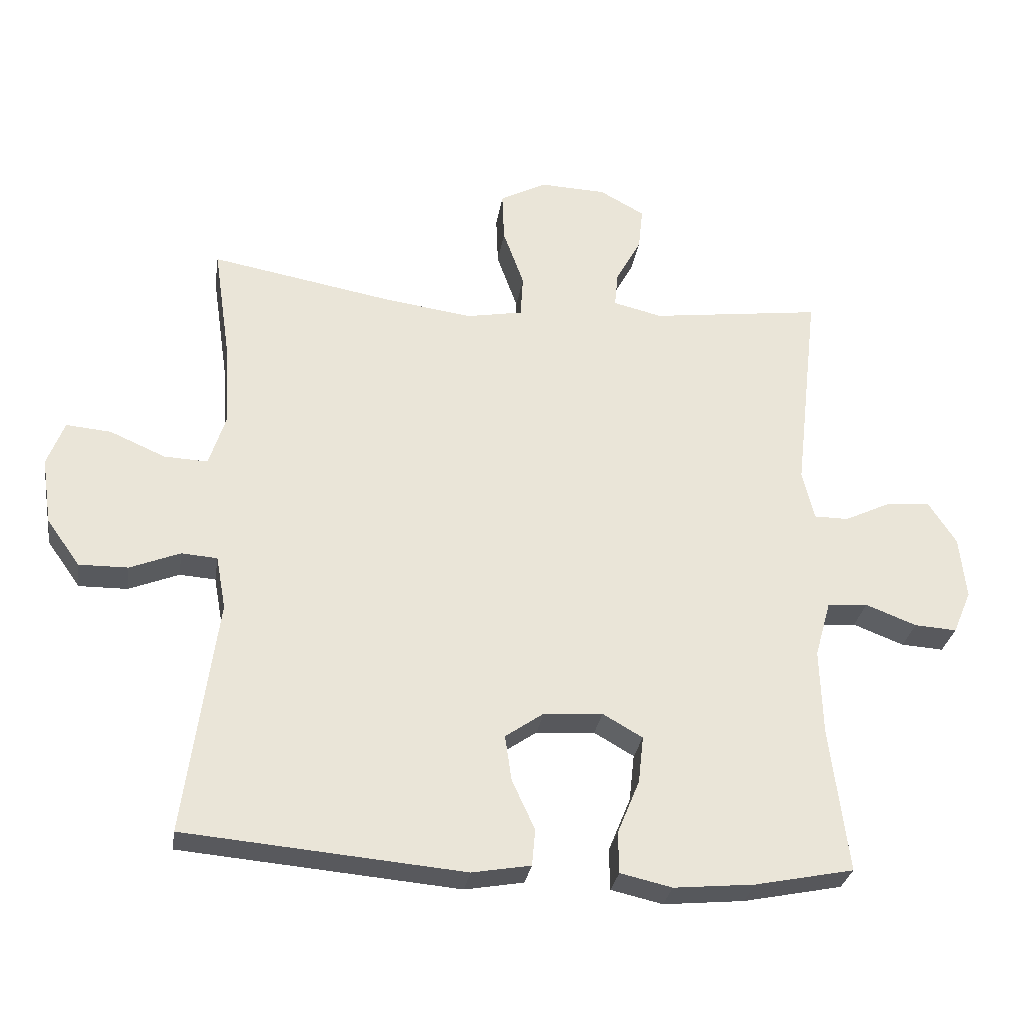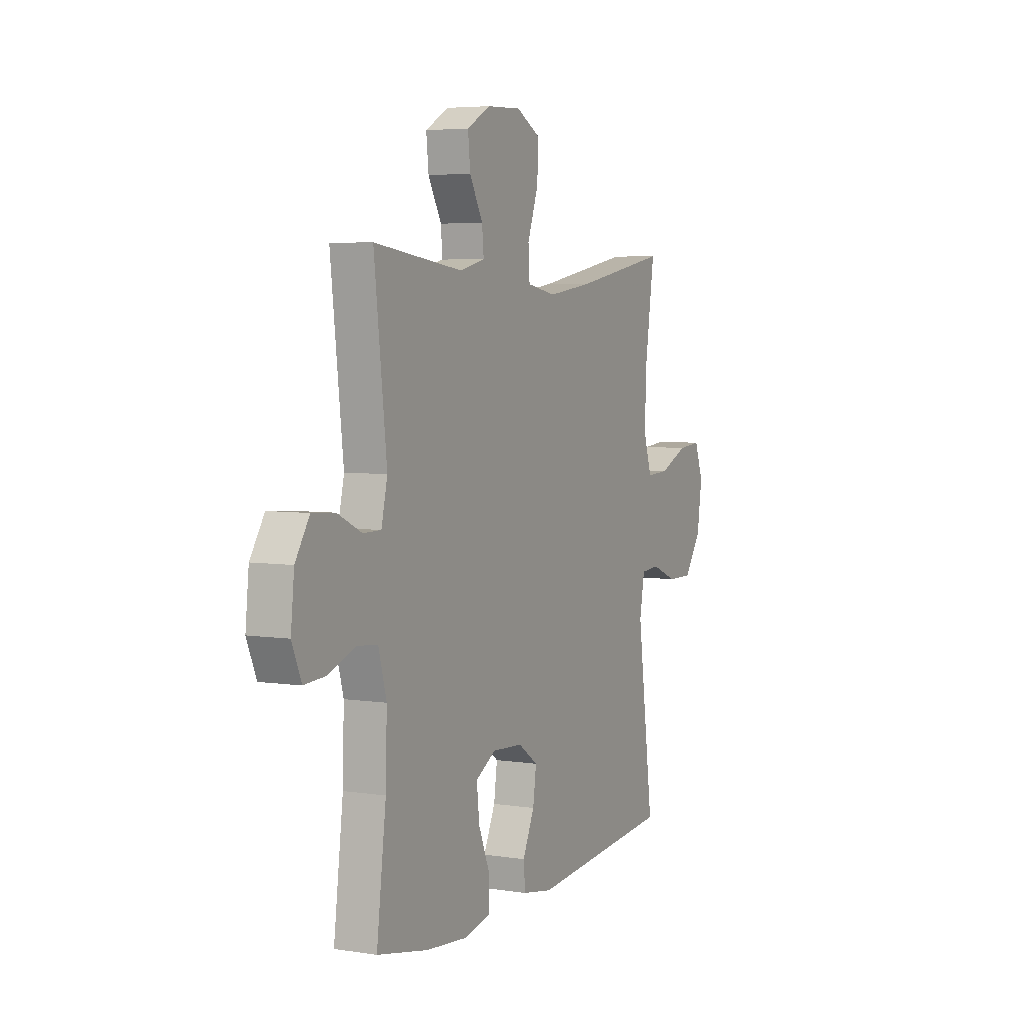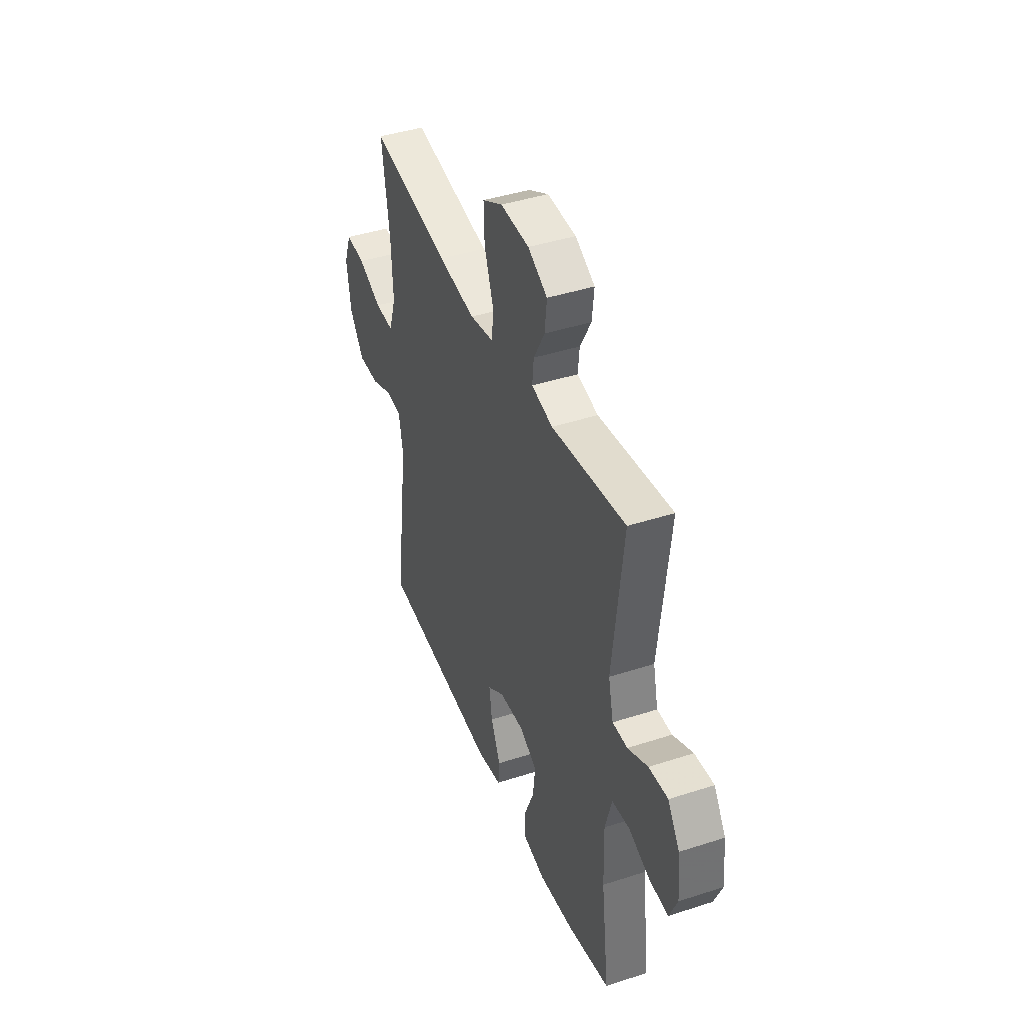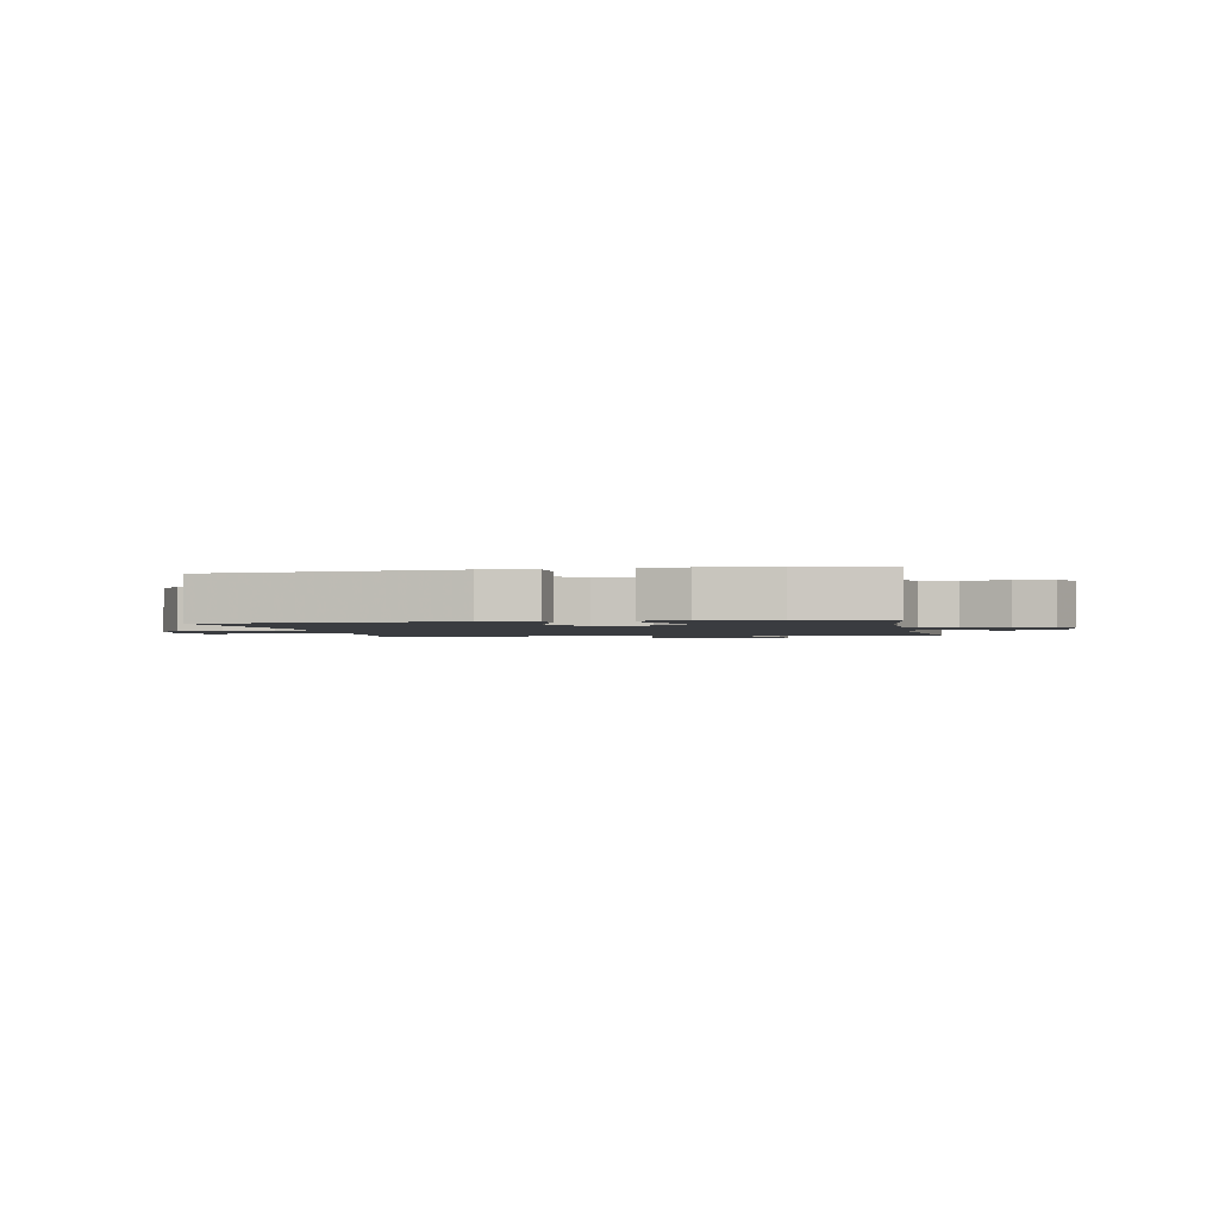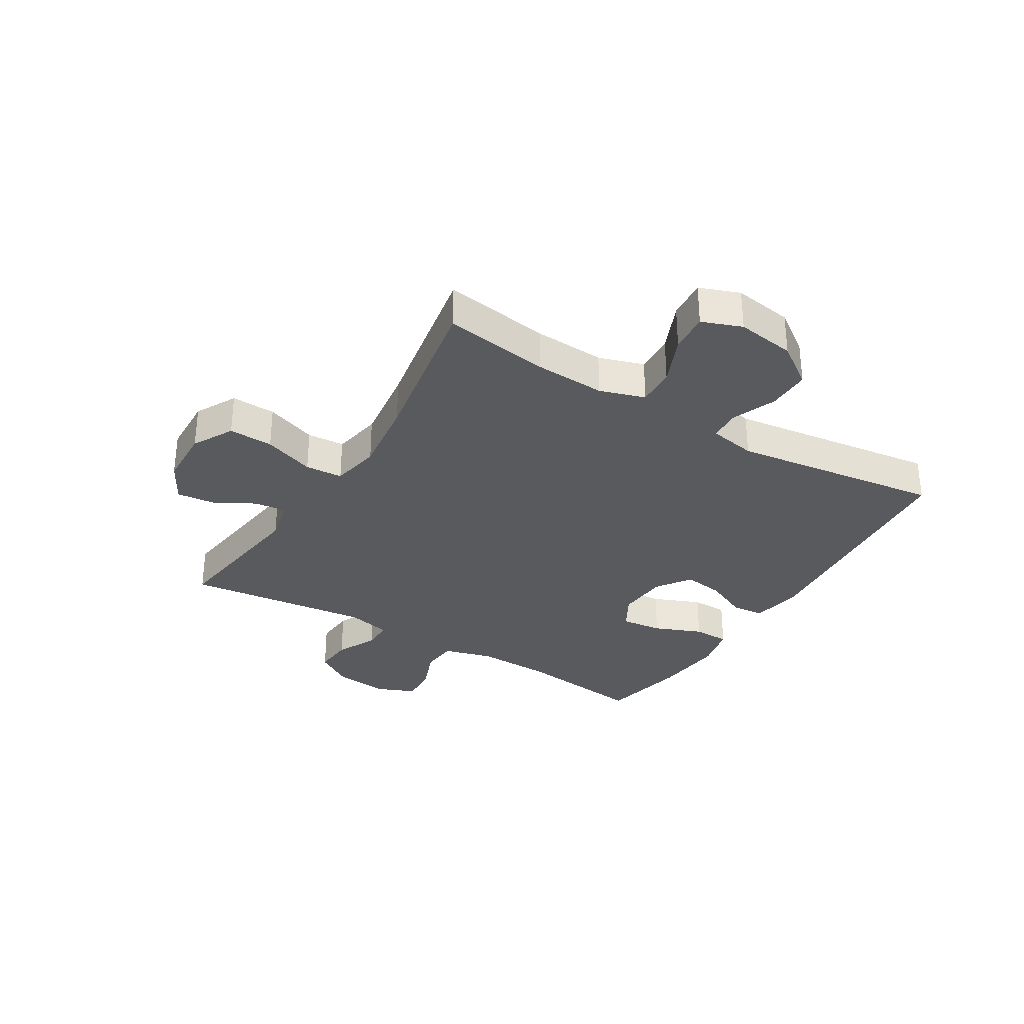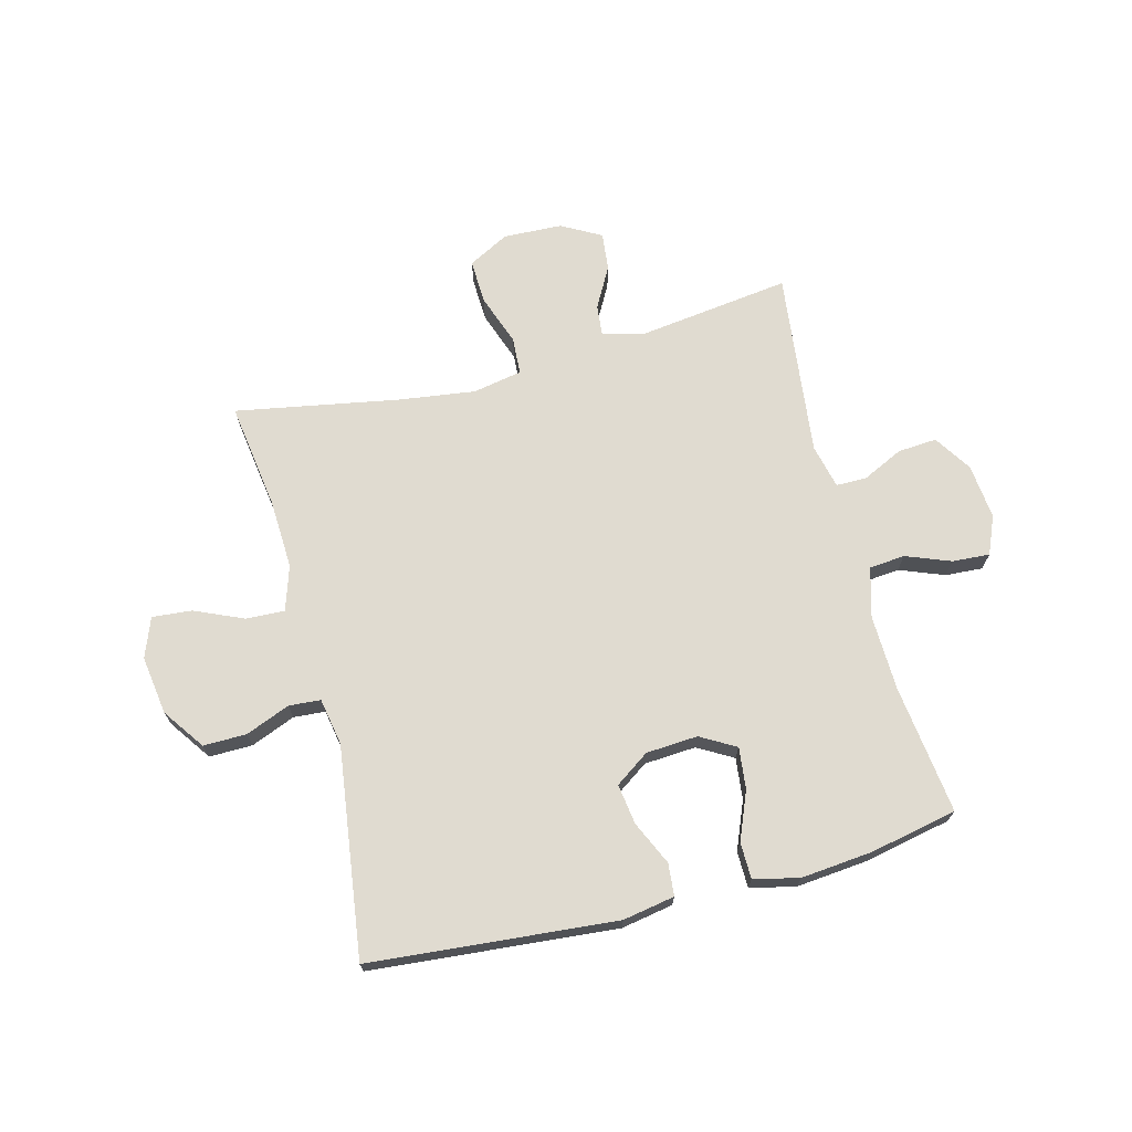
<metadata>
{"format":"obj","ext":"obj","renderer":"f3d","projection":"perspective","resolution":1024,"background":"white","views":[{"elev":-29.6,"azim":171.2,"up":"+Z"},{"elev":5.0,"azim":-64.0,"up":"+Z"},{"elev":42.1,"azim":-111.3,"up":"+Z"},{"elev":-1.8,"azim":-169.1,"up":"+Y"},{"elev":-31.8,"azim":58.6,"up":"+Y"},{"elev":70.0,"azim":165.5,"up":"+Y"}]}
</metadata>
<code>
v -0.5 0.07 0.5
v -0.237 0.07 0.465
v -0.162 0.07 0.483
v -0.167 0.07 0.537
v -0.206 0.07 0.608
v -0.213 0.07 0.674
v -0.144 0.07 0.712
v -0.042 0.07 0.716
v 0.029 0.07 0.678
v 0.026 0.07 0.601
v -0.006 0.07 0.512
v -0.002 0.07 0.447
v 0.084 0.07 0.431
v 0.217 0.07 0.449
v 0.5 0.07 0.5
v 0.473 0.07 0.316
v 0.467 0.07 0.193
v 0.492 0.07 0.115
v 0.559 0.07 0.118
v 0.644 0.07 0.155
v 0.713 0.07 0.161
v 0.739 0.07 0.092
v 0.724 0.07 -0.01
v 0.673 0.07 -0.082
v 0.598 0.07 -0.081
v 0.521 0.07 -0.05
v 0.466 0.07 -0.054
v 0.451 0.07 -0.136
v 0.5 0.07 -0.5
v 0.073 0.07 -0.537
v -0.017 0.07 -0.521
v -0.022 0.07 -0.465
v 0.013 0.07 -0.389
v 0.023 0.07 -0.319
v -0.036 0.07 -0.278
v -0.126 0.07 -0.272
v -0.187 0.07 -0.307
v -0.179 0.07 -0.379
v -0.145 0.07 -0.462
v -0.146 0.07 -0.525
v -0.225 0.07 -0.543
v -0.349 0.07 -0.531
v -0.5 0.07 -0.5
v -0.472 0.07 -0.277
v -0.468 0.07 -0.145
v -0.492 0.07 -0.059
v -0.554 0.07 -0.053
v -0.632 0.07 -0.083
v -0.697 0.07 -0.087
v -0.725 0.07 -0.021
v -0.715 0.07 0.075
v -0.673 0.07 0.14
v -0.605 0.07 0.135
v -0.534 0.07 0.101
v -0.481 0.07 0.101
v -0.463 0.07 0.178
v -0.5 0 0.5
v -0.237 0 0.465
v -0.162 0 0.483
v -0.167 0 0.537
v -0.206 0 0.608
v -0.213 0 0.674
v -0.144 0 0.712
v -0.042 0 0.716
v 0.029 0 0.678
v 0.026 0 0.601
v -0.006 0 0.512
v -0.002 0 0.447
v 0.084 0 0.431
v 0.217 0 0.449
v 0.5 0 0.5
v 0.473 0 0.316
v 0.467 0 0.193
v 0.492 0 0.115
v 0.559 0 0.118
v 0.644 0 0.155
v 0.713 0 0.161
v 0.739 0 0.092
v 0.724 0 -0.01
v 0.673 0 -0.082
v 0.598 0 -0.081
v 0.521 0 -0.05
v 0.466 0 -0.054
v 0.451 0 -0.136
v 0.5 0 -0.5
v 0.073 0 -0.537
v -0.017 0 -0.521
v -0.022 0 -0.465
v 0.013 0 -0.389
v 0.023 0 -0.319
v -0.036 0 -0.278
v -0.126 0 -0.272
v -0.187 0 -0.307
v -0.179 0 -0.379
v -0.145 0 -0.462
v -0.146 0 -0.525
v -0.225 0 -0.543
v -0.349 0 -0.531
v -0.5 0 -0.5
v -0.472 0 -0.277
v -0.468 0 -0.145
v -0.492 0 -0.059
v -0.554 0 -0.053
v -0.632 0 -0.083
v -0.697 0 -0.087
v -0.725 0 -0.021
v -0.715 0 0.075
v -0.673 0 0.14
v -0.605 0 0.135
v -0.534 0 0.101
v -0.481 0 0.101
v -0.463 0 0.178
f 51 52 53 54
f 51 54 55
f 50 51 55
f 47 48 49 50
f 46 47 50 55
f 45 46 55 56
f 41 42 43 44
f 41 44 45
f 38 39 40 41
f 37 38 41 45
f 36 37 45 56
f 30 31 32 33
f 28 29 30 33
f 27 28 33 34
f 23 24 25 26
f 23 26 27
f 22 23 27
f 19 20 21 22
f 18 19 22 27
f 17 18 27 34
f 14 15 16
f 13 14 16 17
f 12 13 17 34
f 8 9 10 11
f 4 5 6 7
f 3 4 7 8
f 36 56 1 2
f 35 36 2 3
f 11 12 34 35
f 3 8 11 35
f 110 109 108 107
f 111 110 107
f 111 107 106
f 106 105 104 103
f 111 106 103 102
f 112 111 102 101
f 100 99 98 97
f 101 100 97
f 97 96 95 94
f 101 97 94 93
f 112 101 93 92
f 89 88 87 86
f 89 86 85 84
f 90 89 84 83
f 82 81 80 79
f 83 82 79
f 83 79 78
f 78 77 76 75
f 83 78 75 74
f 90 83 74 73
f 72 71 70
f 73 72 70 69
f 90 73 69 68
f 67 66 65 64
f 63 62 61 60
f 64 63 60 59
f 58 57 112 92
f 59 58 92 91
f 91 90 68 67
f 91 67 64 59
f 1 57 58 2
f 2 58 59 3
f 3 59 60 4
f 4 60 61 5
f 5 61 62 6
f 6 62 63 7
f 7 63 64 8
f 8 64 65 9
f 9 65 66 10
f 10 66 67 11
f 11 67 68 12
f 12 68 69 13
f 13 69 70 14
f 14 70 71 15
f 15 71 72 16
f 16 72 73 17
f 17 73 74 18
f 18 74 75 19
f 19 75 76 20
f 20 76 77 21
f 21 77 78 22
f 22 78 79 23
f 23 79 80 24
f 24 80 81 25
f 25 81 82 26
f 26 82 83 27
f 27 83 84 28
f 28 84 85 29
f 29 85 86 30
f 30 86 87 31
f 31 87 88 32
f 32 88 89 33
f 33 89 90 34
f 34 90 91 35
f 35 91 92 36
f 36 92 93 37
f 37 93 94 38
f 38 94 95 39
f 39 95 96 40
f 40 96 97 41
f 41 97 98 42
f 42 98 99 43
f 43 99 100 44
f 44 100 101 45
f 45 101 102 46
f 46 102 103 47
f 47 103 104 48
f 48 104 105 49
f 49 105 106 50
f 50 106 107 51
f 51 107 108 52
f 52 108 109 53
f 53 109 110 54
f 54 110 111 55
f 55 111 112 56
f 56 112 57 1

</code>
